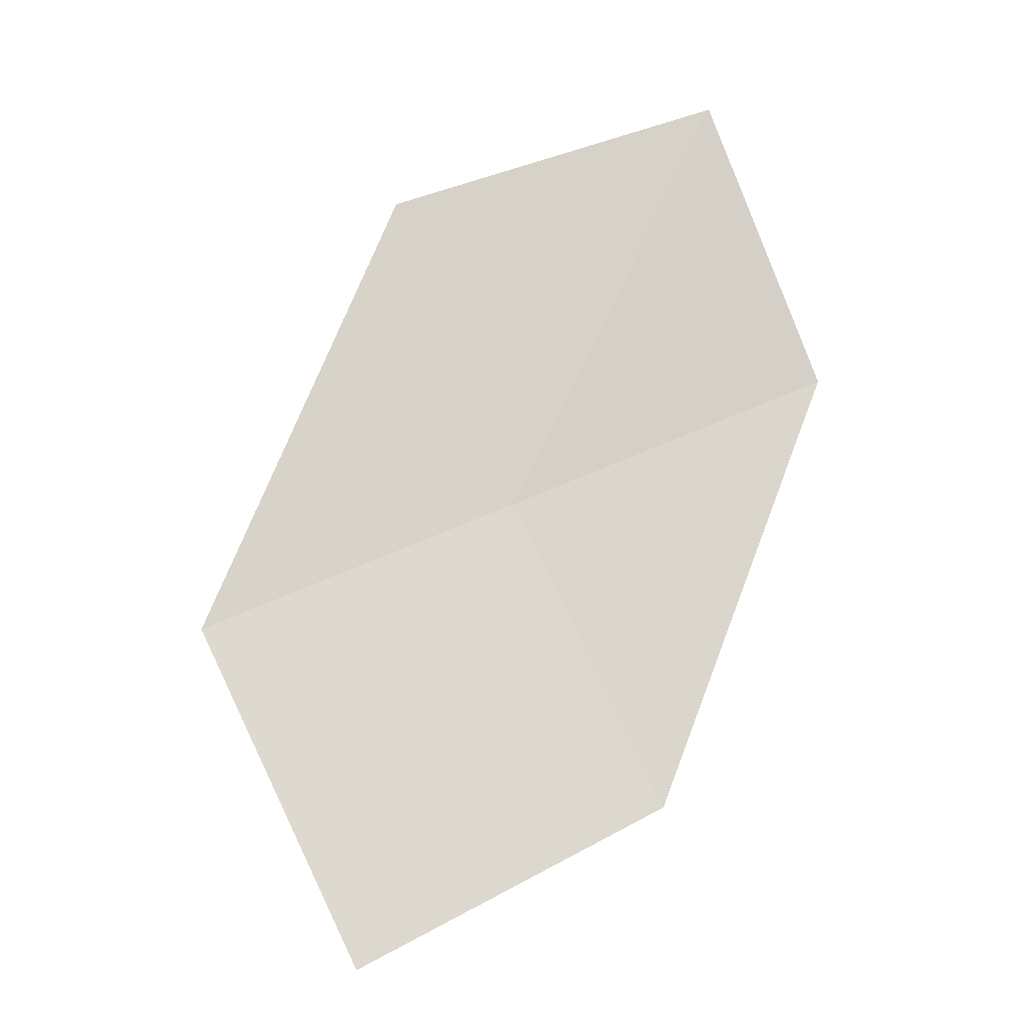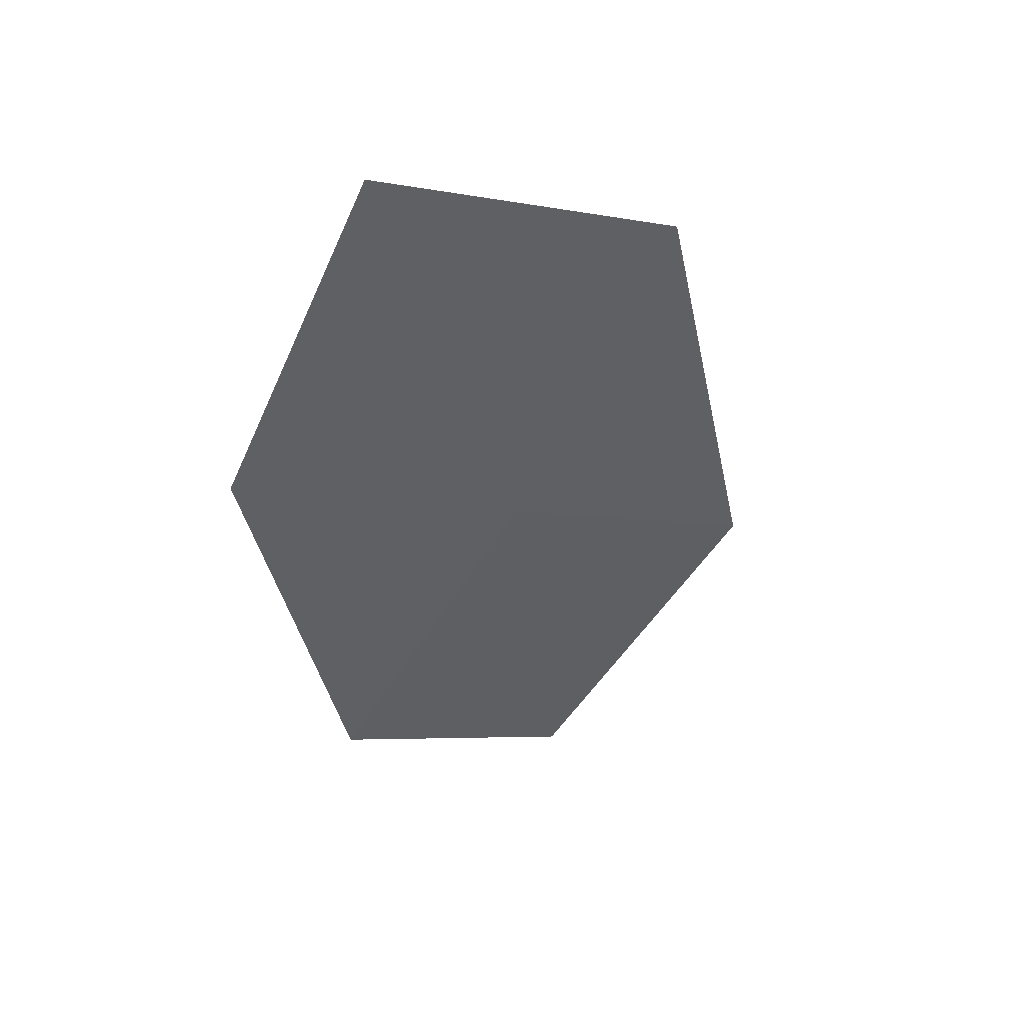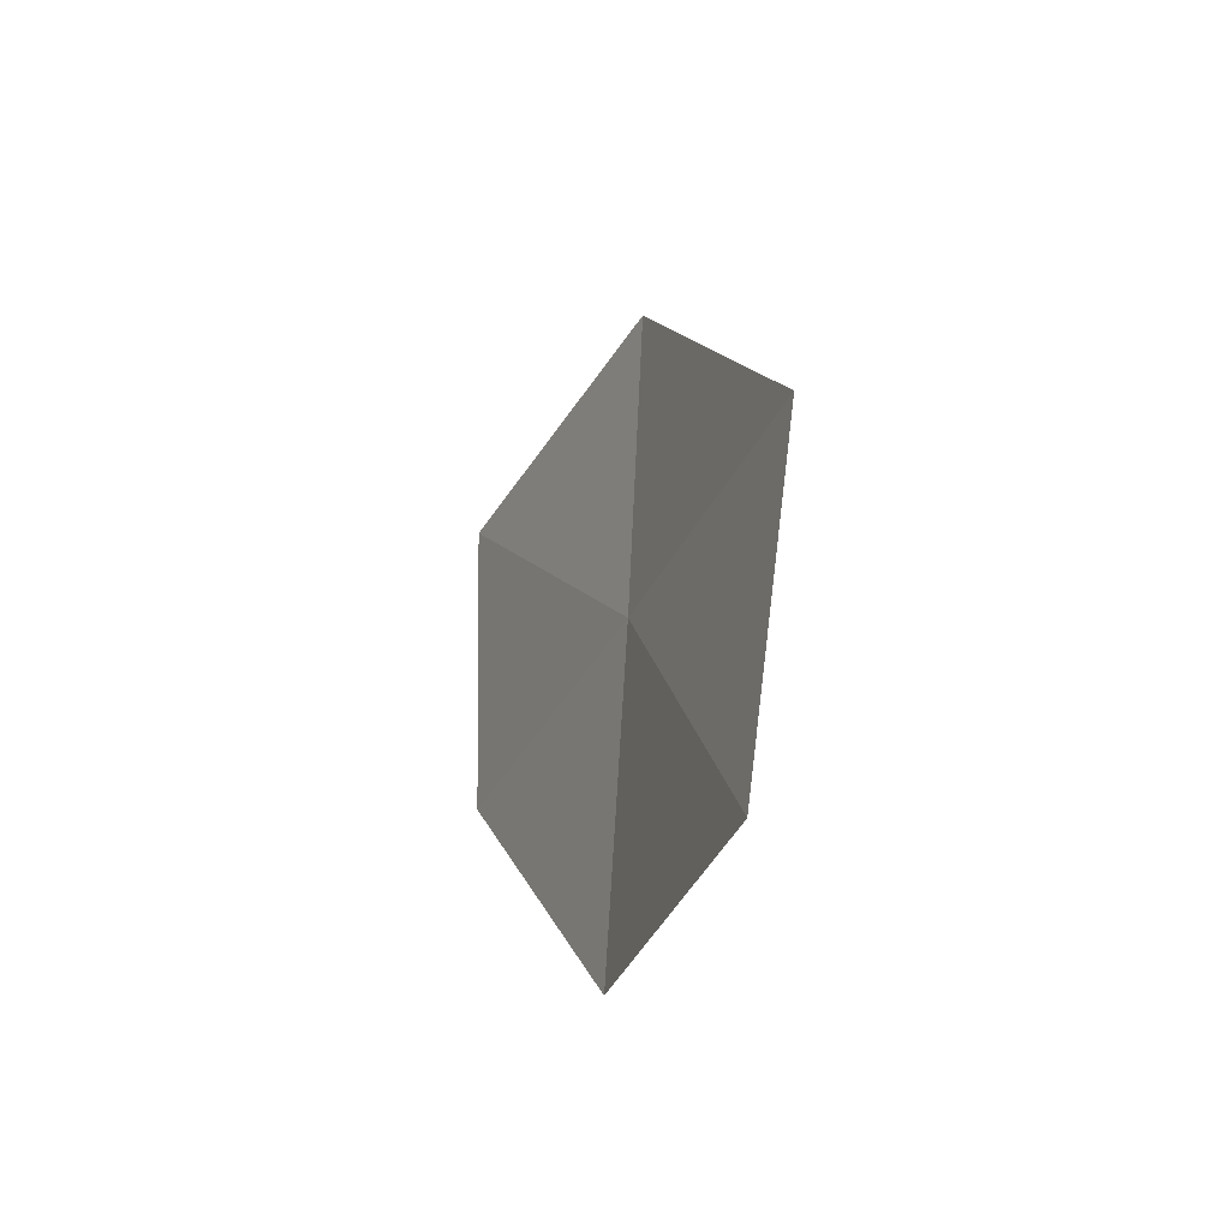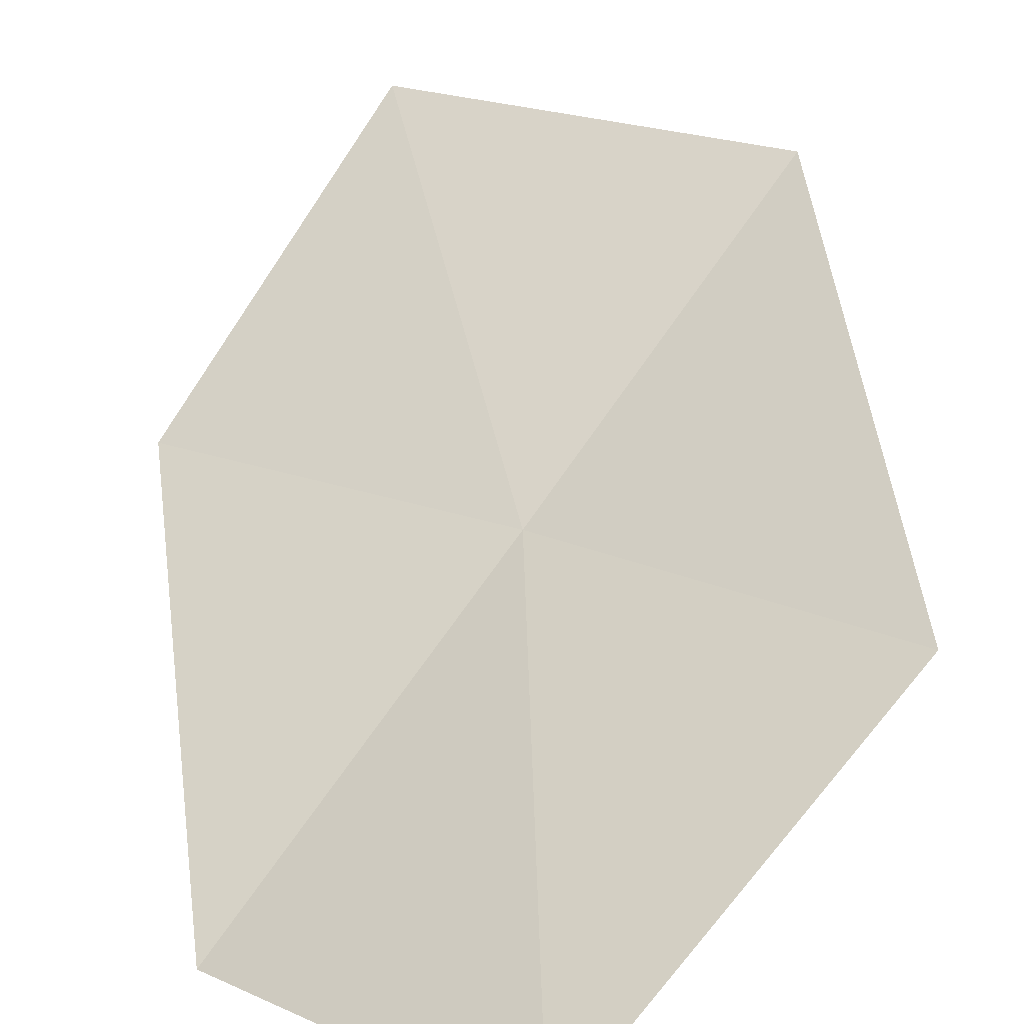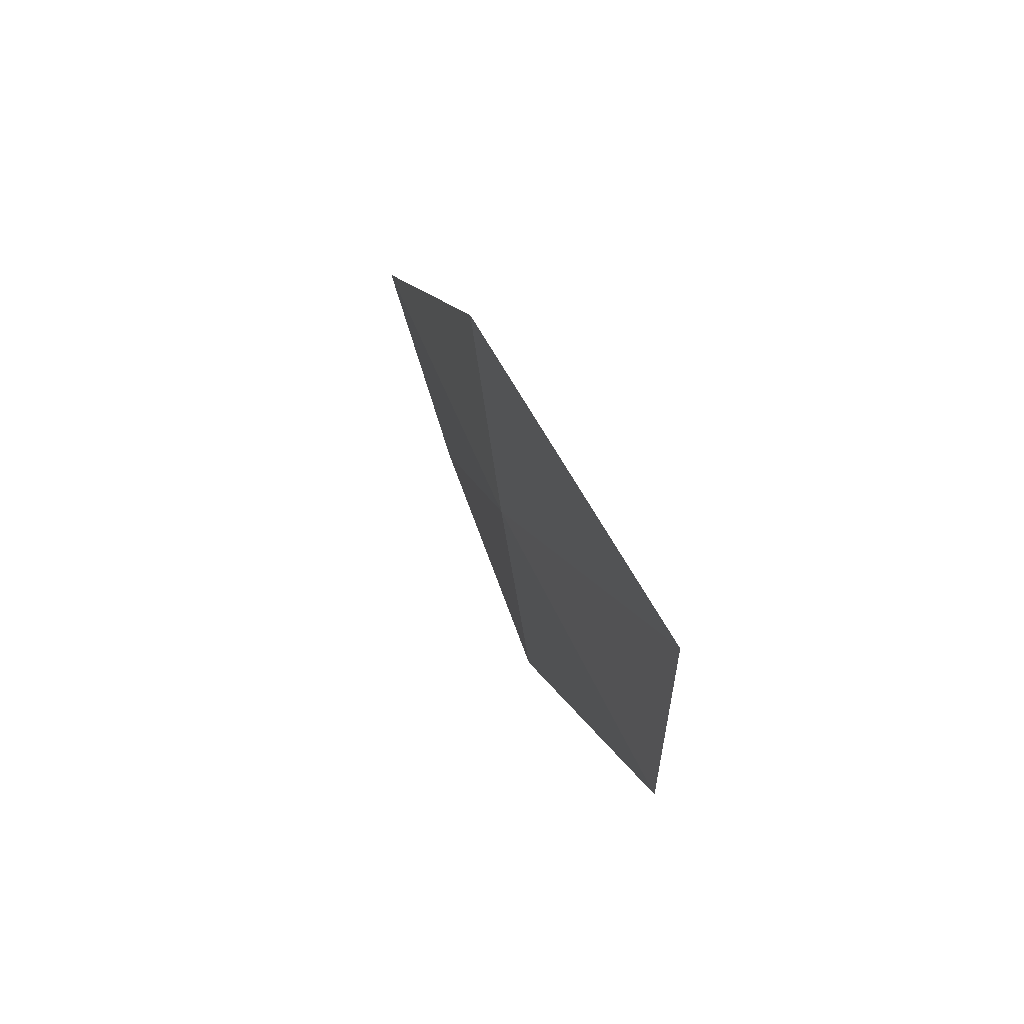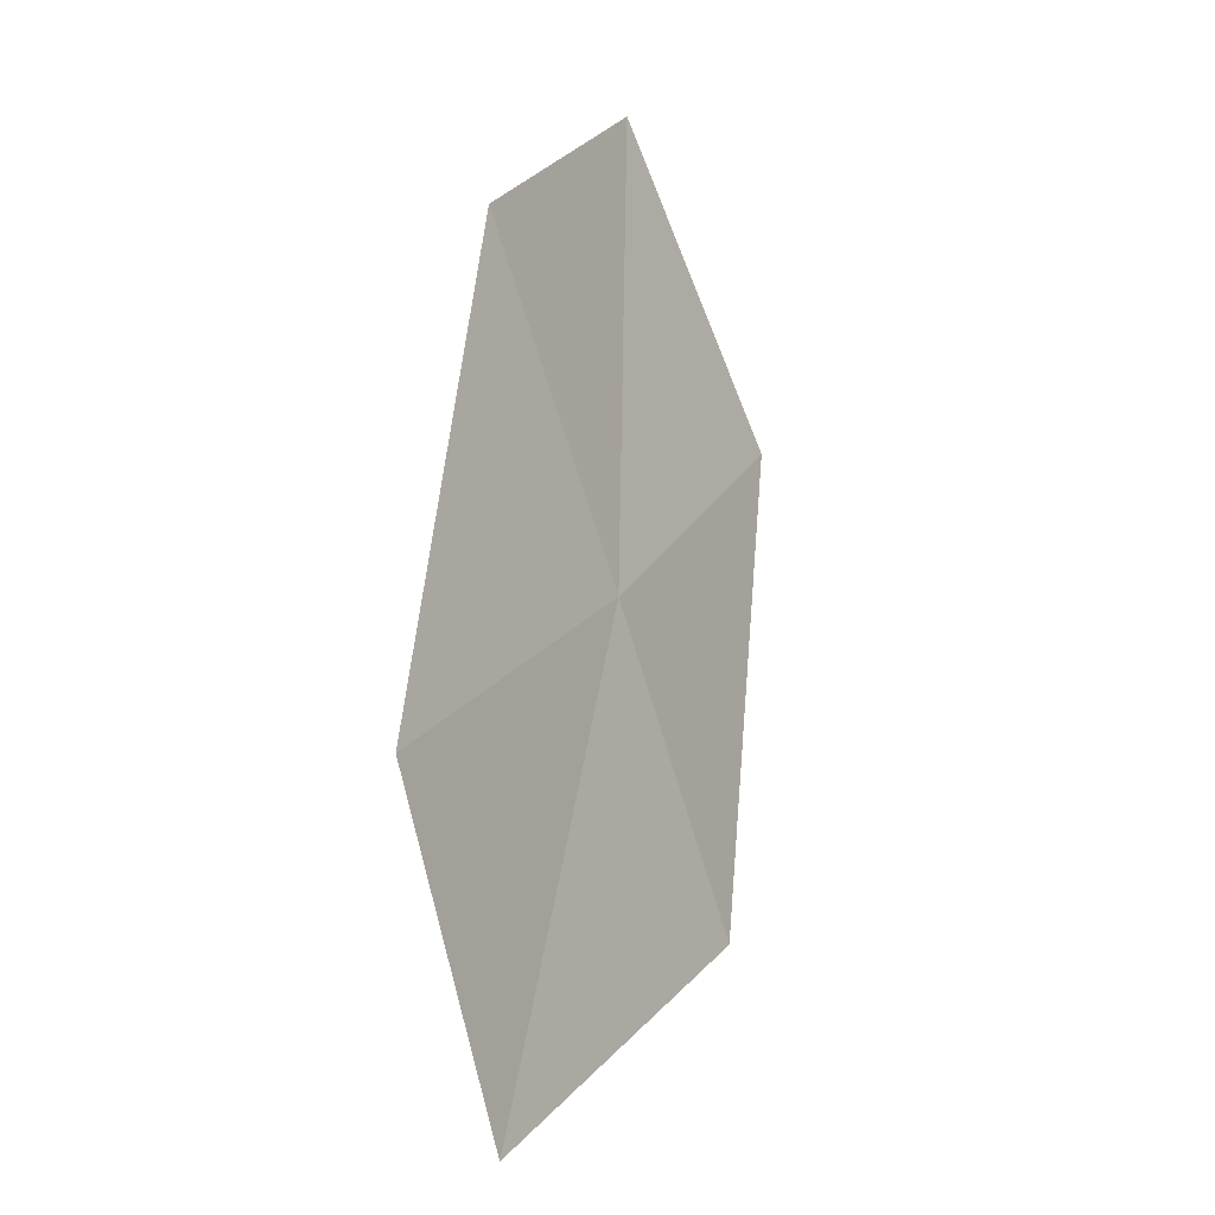
<metadata>
{"format":"obj","ext":"obj","renderer":"f3d","projection":"perspective","resolution":1024,"background":"white","views":[{"elev":6.3,"azim":31.1,"up":"+Y"},{"elev":25.9,"azim":-175.3,"up":"+Y"},{"elev":75.7,"azim":137.0,"up":"+Y"},{"elev":12.0,"azim":163.7,"up":"+Z"},{"elev":-50.9,"azim":-41.0,"up":"+Y"},{"elev":-52.8,"azim":152.6,"up":"+Y"}]}
</metadata>
<code>
v -15.35 -7.929 11.15
v -16.12 -6.369 11.08
v -14.81 -5.851 9.997
v -14.15 -7.308 9.997
v -16.51 -8.522 12.28
v -14.43 -9.398 11.21
v -15.47 -10.07 12.41
f 1 3 2
f 1 4 3
f 1 2 5
f 1 6 4
f 1 5 7
f 1 7 6

</code>
